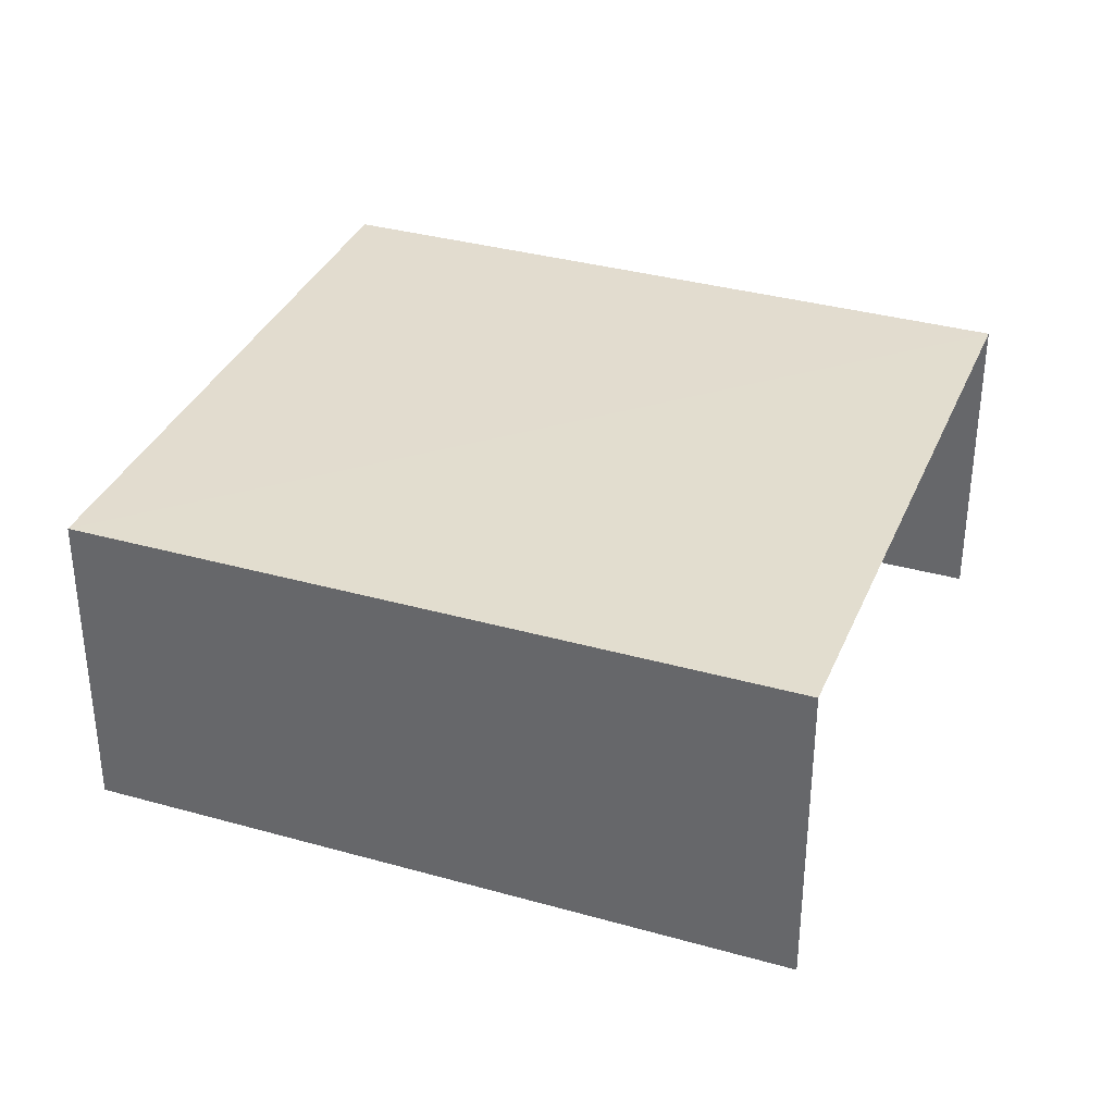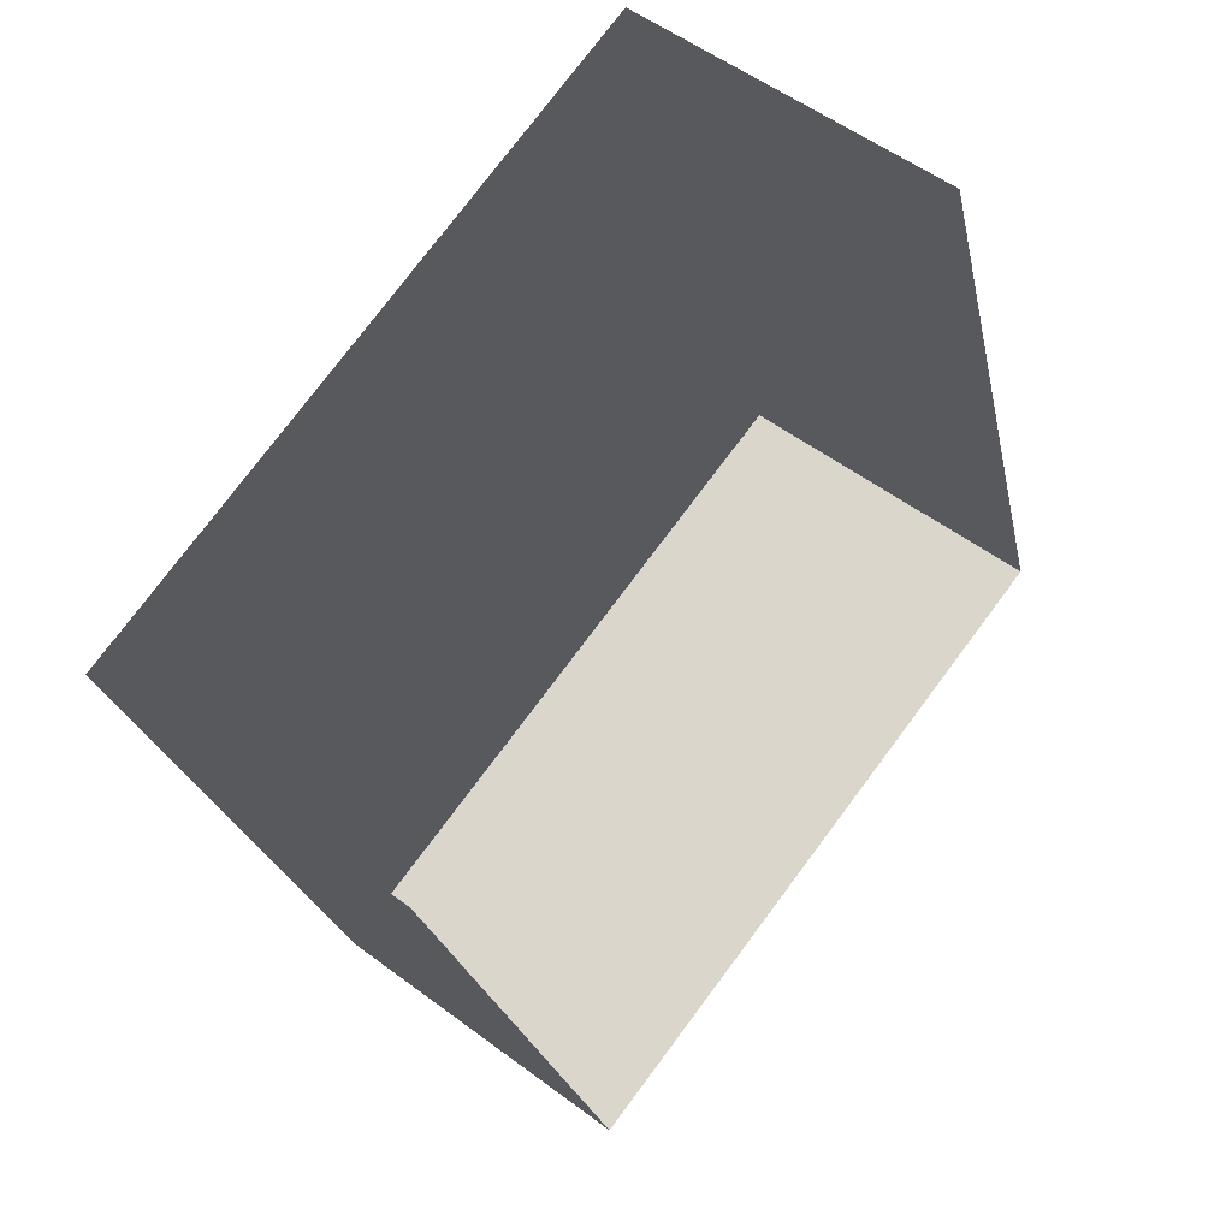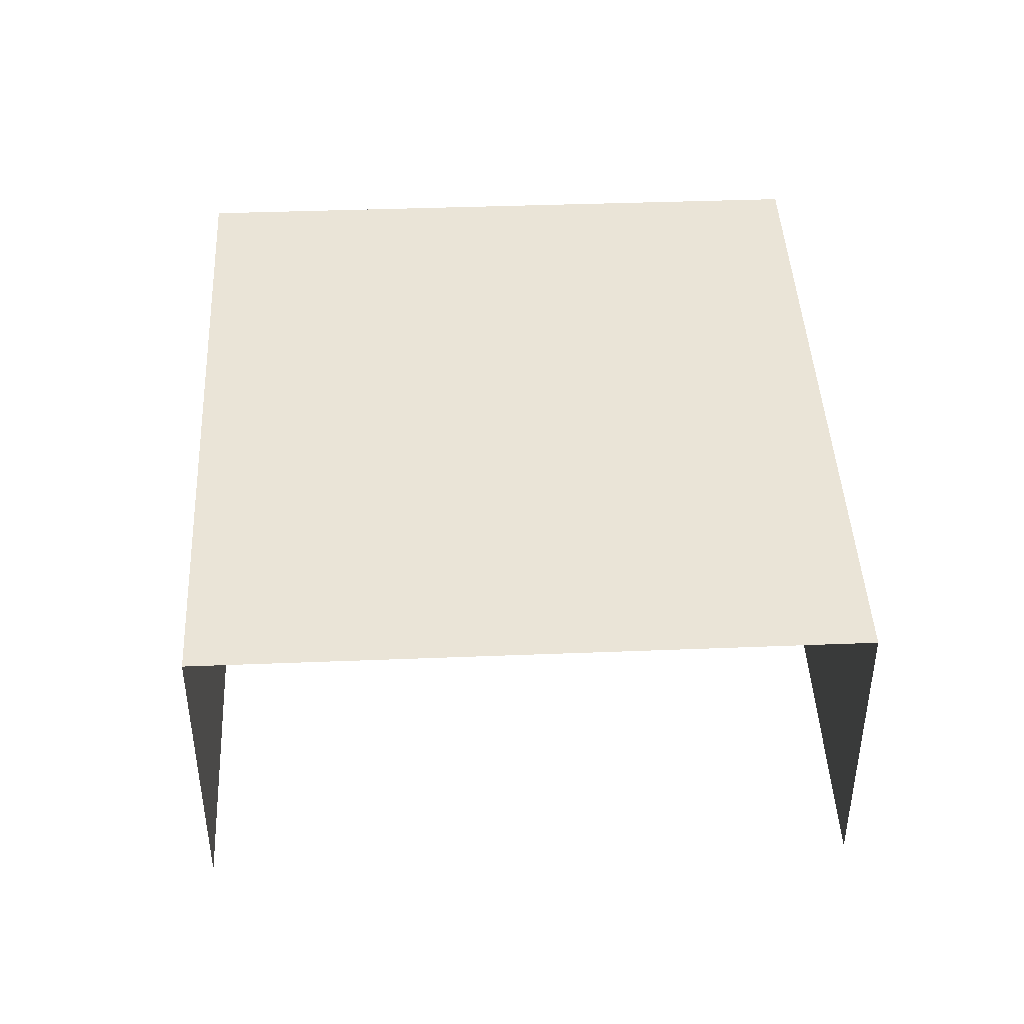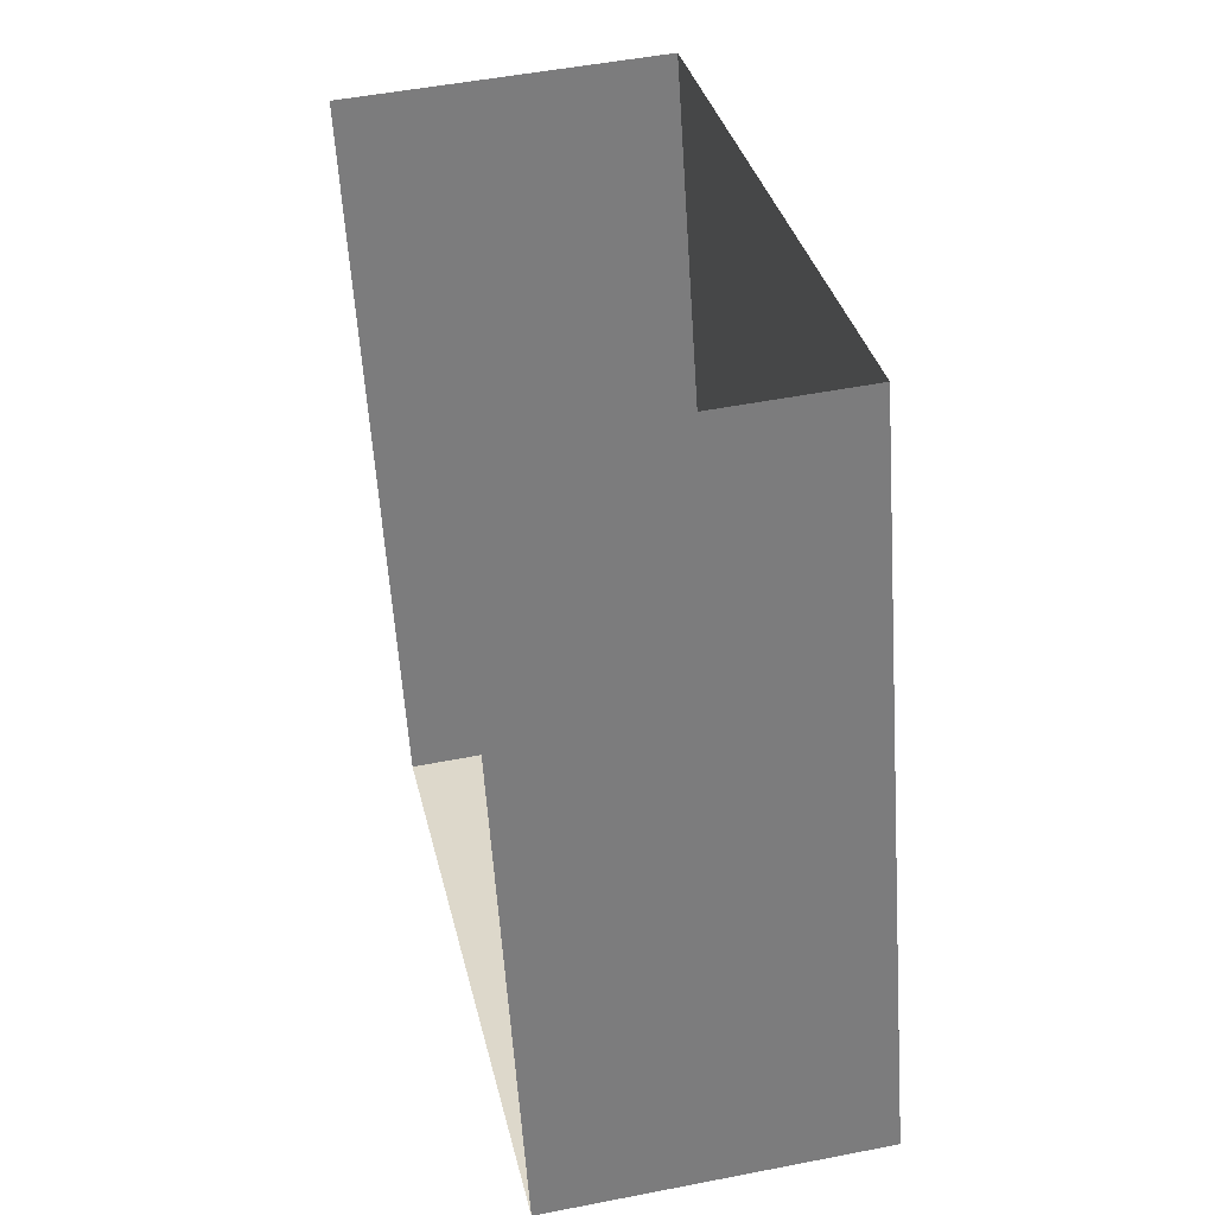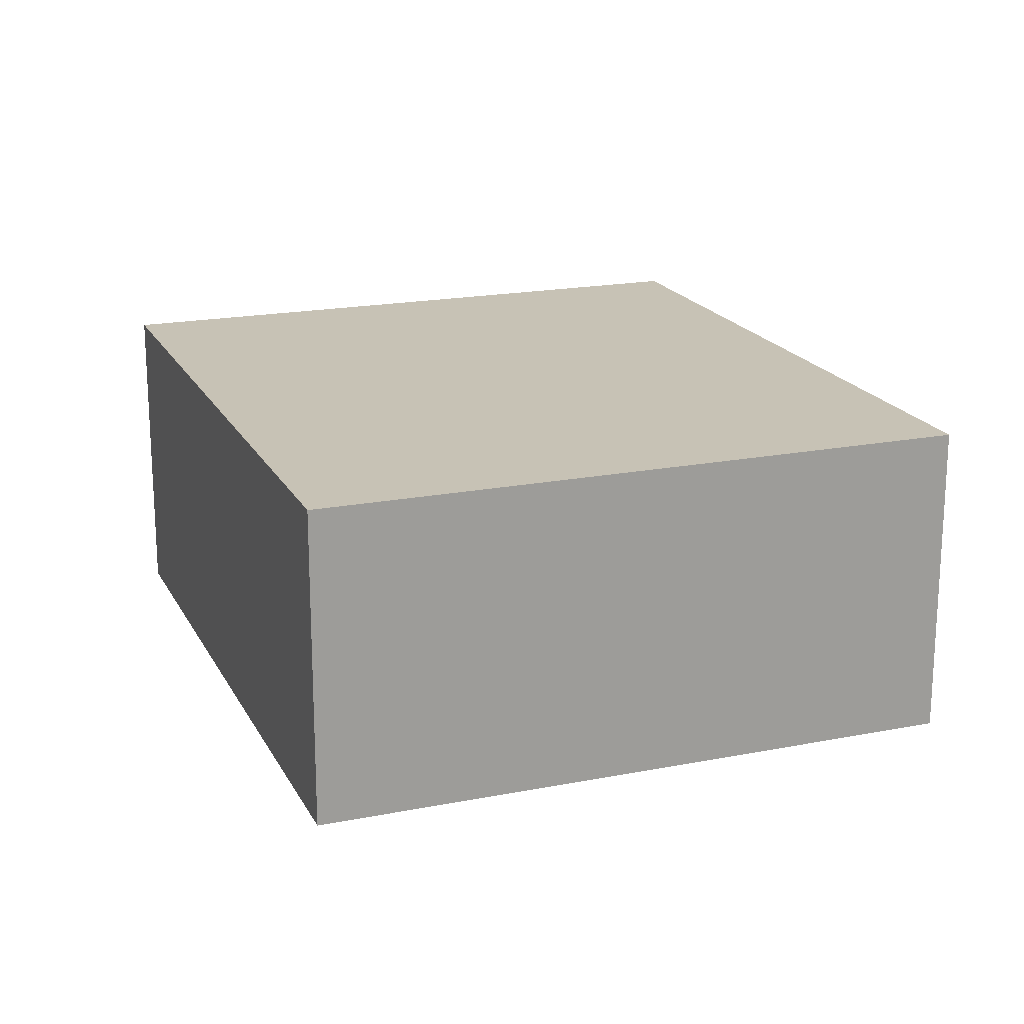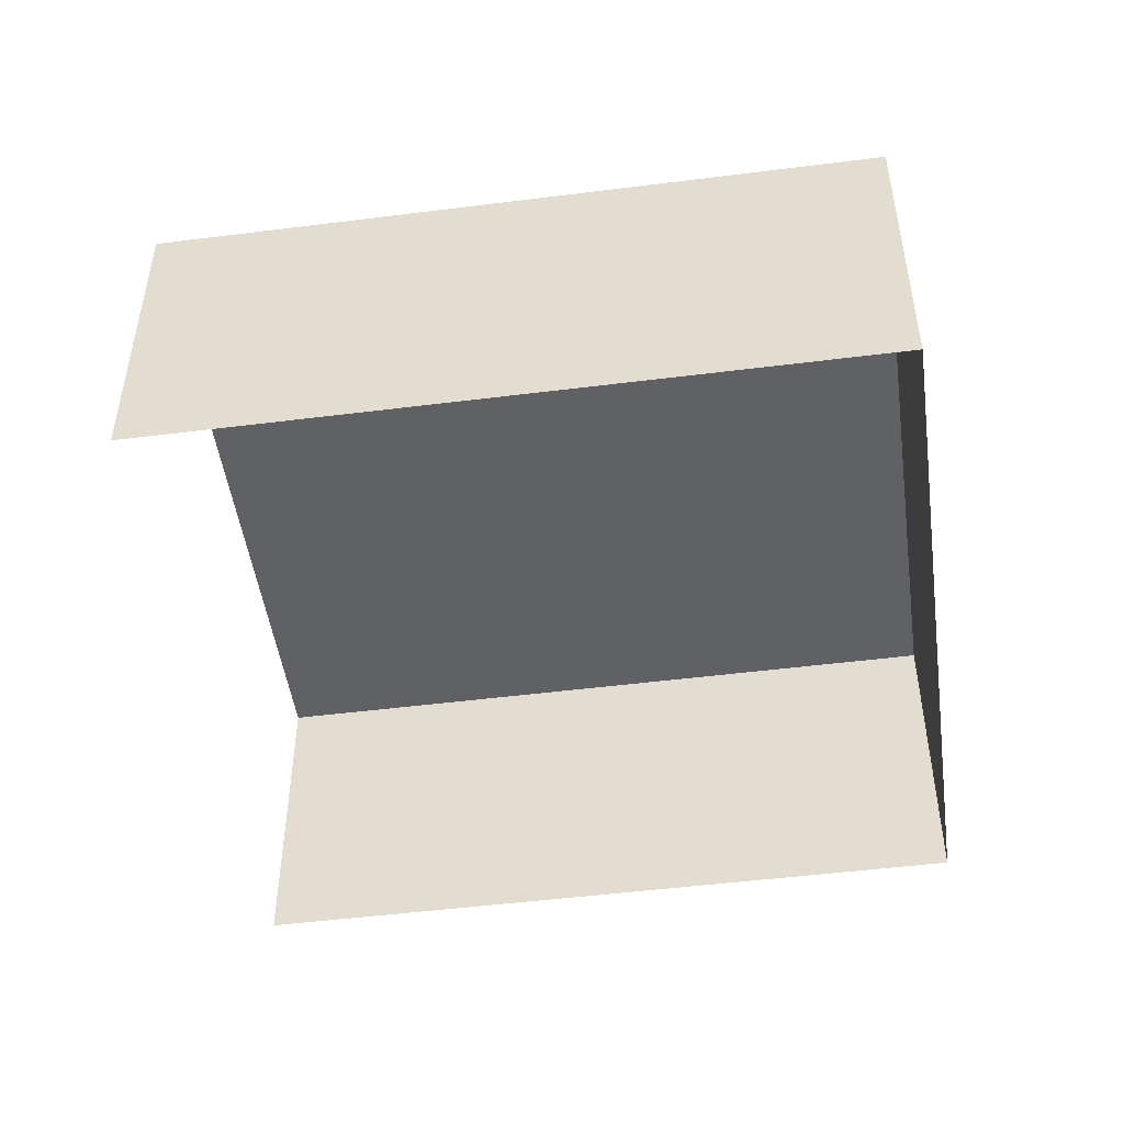
<metadata>
{"format":"obj","ext":"obj","renderer":"f3d","projection":"perspective","resolution":1024,"background":"white","views":[{"elev":34.8,"azim":93.1,"up":"+Z"},{"elev":53.5,"azim":128.7,"up":"+Y"},{"elev":43.9,"azim":159.7,"up":"+Z"},{"elev":49.6,"azim":-102.4,"up":"+Y"},{"elev":19.1,"azim":-38.2,"up":"+Z"},{"elev":-49.2,"azim":-99.7,"up":"+Z"}]}
</metadata>
<code>
v -2.256e+05 -1.278e+05 12.68
v -2.256e+05 -1.278e+05 12.68
v -2.256e+05 -1.278e+05 12.68
v -2.256e+05 -1.278e+05 12.68
v -2.256e+05 -1.278e+05 15.48
v -2.256e+05 -1.278e+05 15.48
v -2.256e+05 -1.278e+05 15.48
v -2.256e+05 -1.278e+05 15.48
f 1 2 3
f 4 1 3
f 6 4 3
f 7 6 3
f 5 6 7
f 8 5 7
f 8 3 2
f 8 7 3
f 5 2 1
f 5 8 2
f 6 1 4
f 6 5 1

</code>
